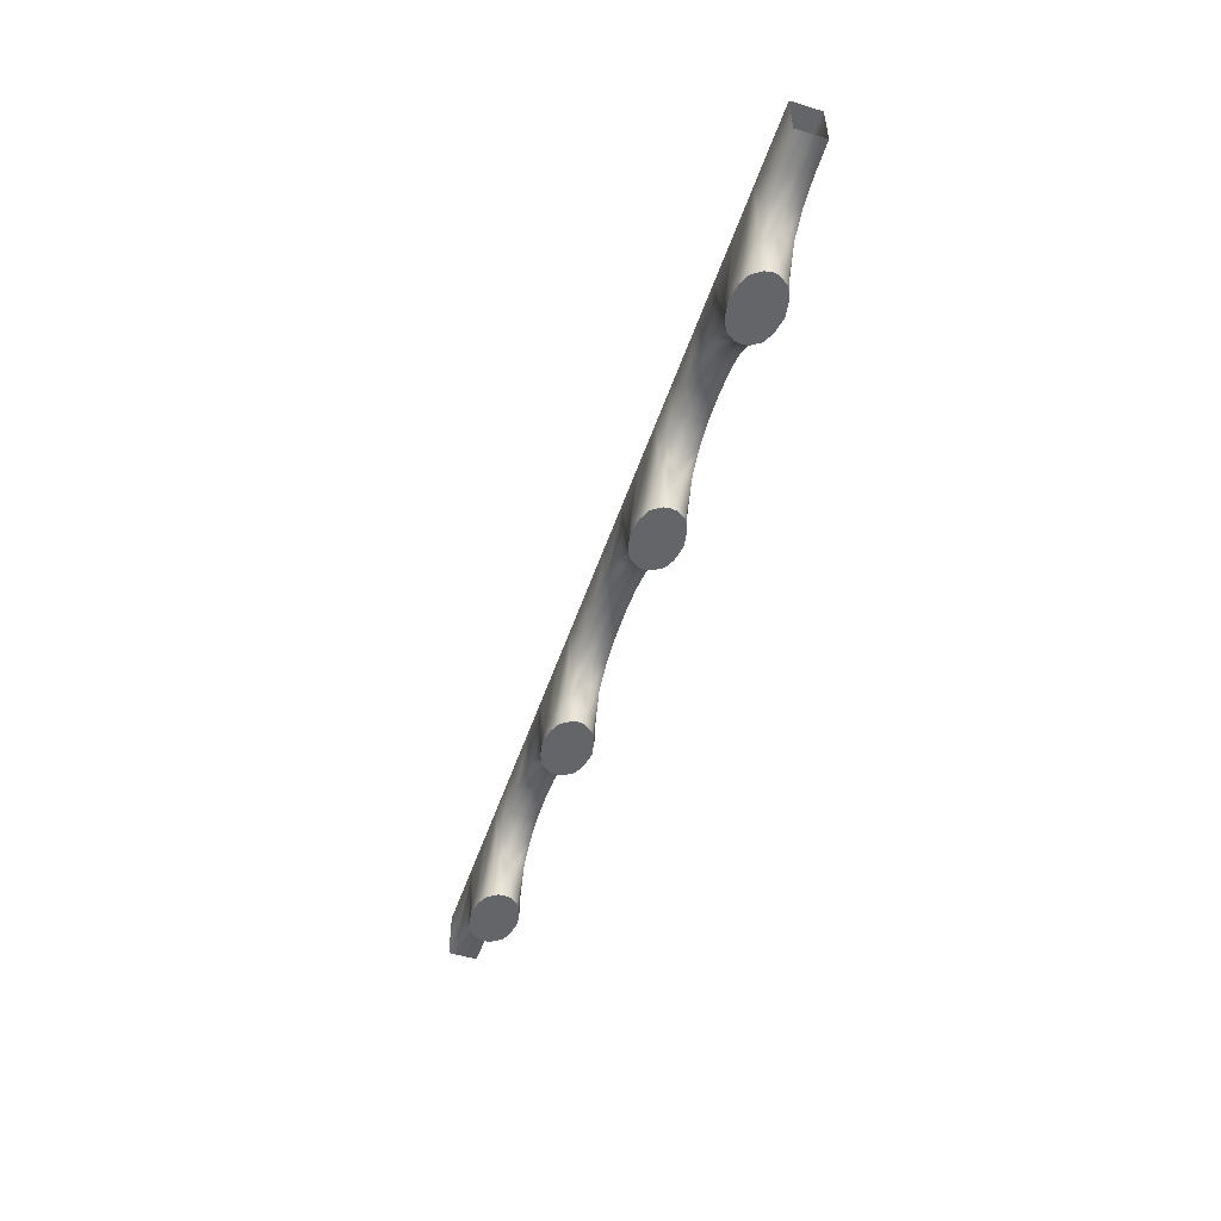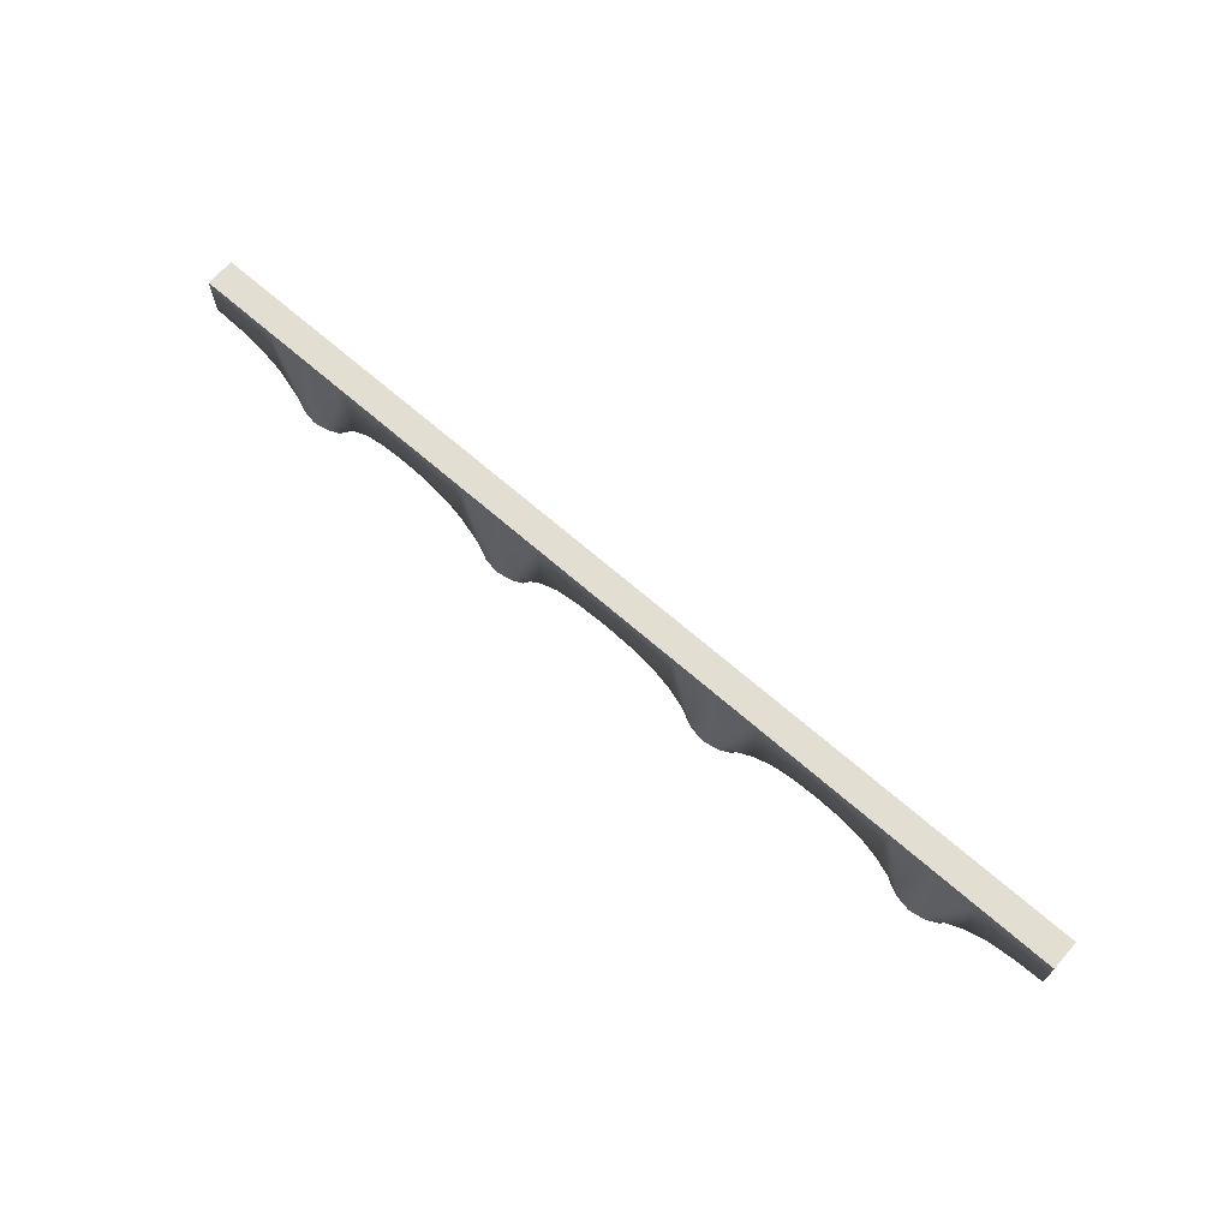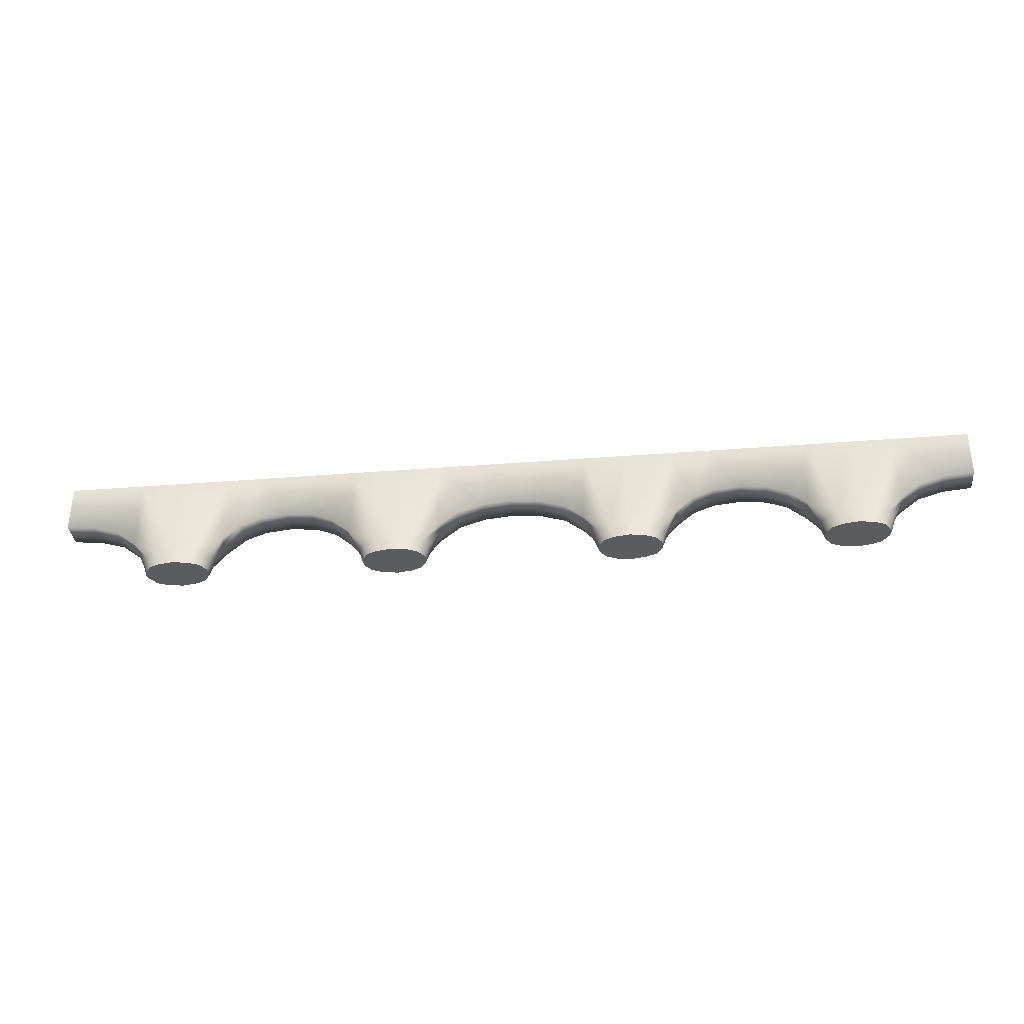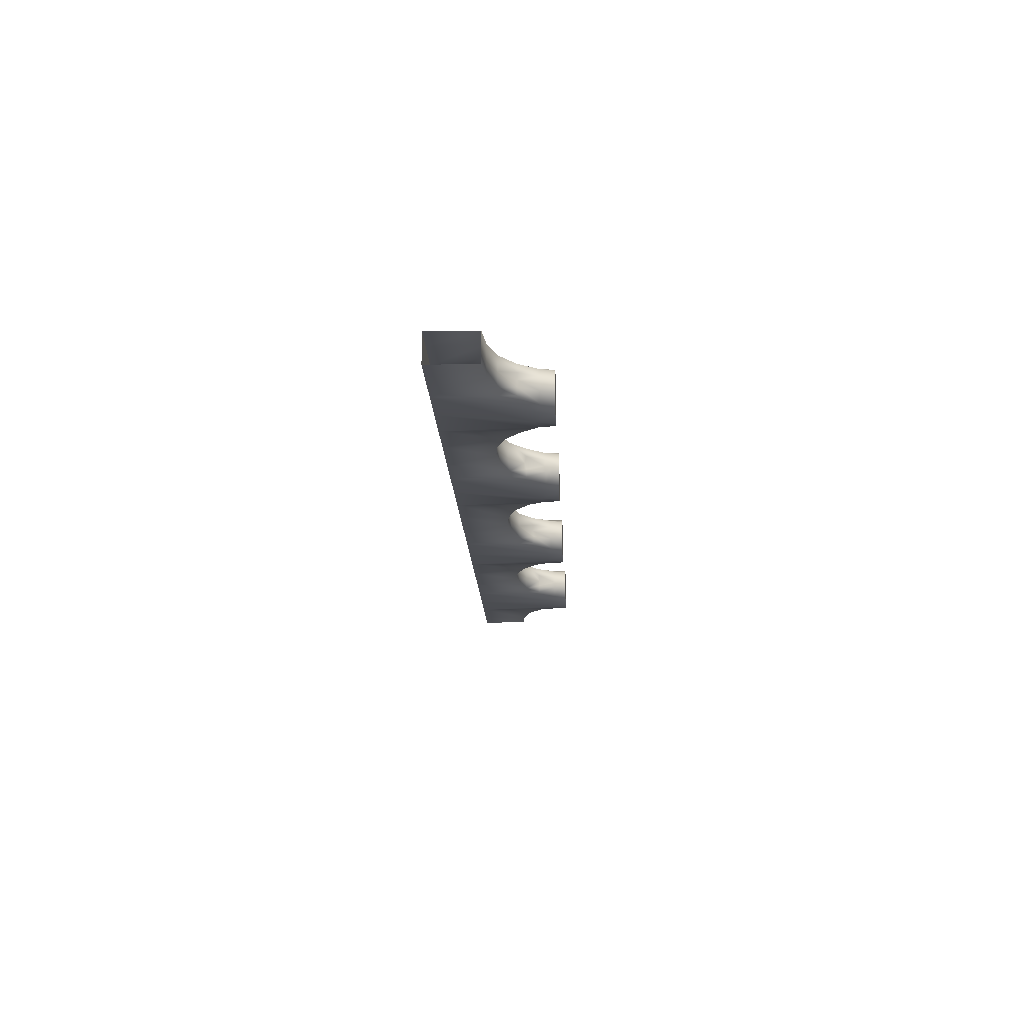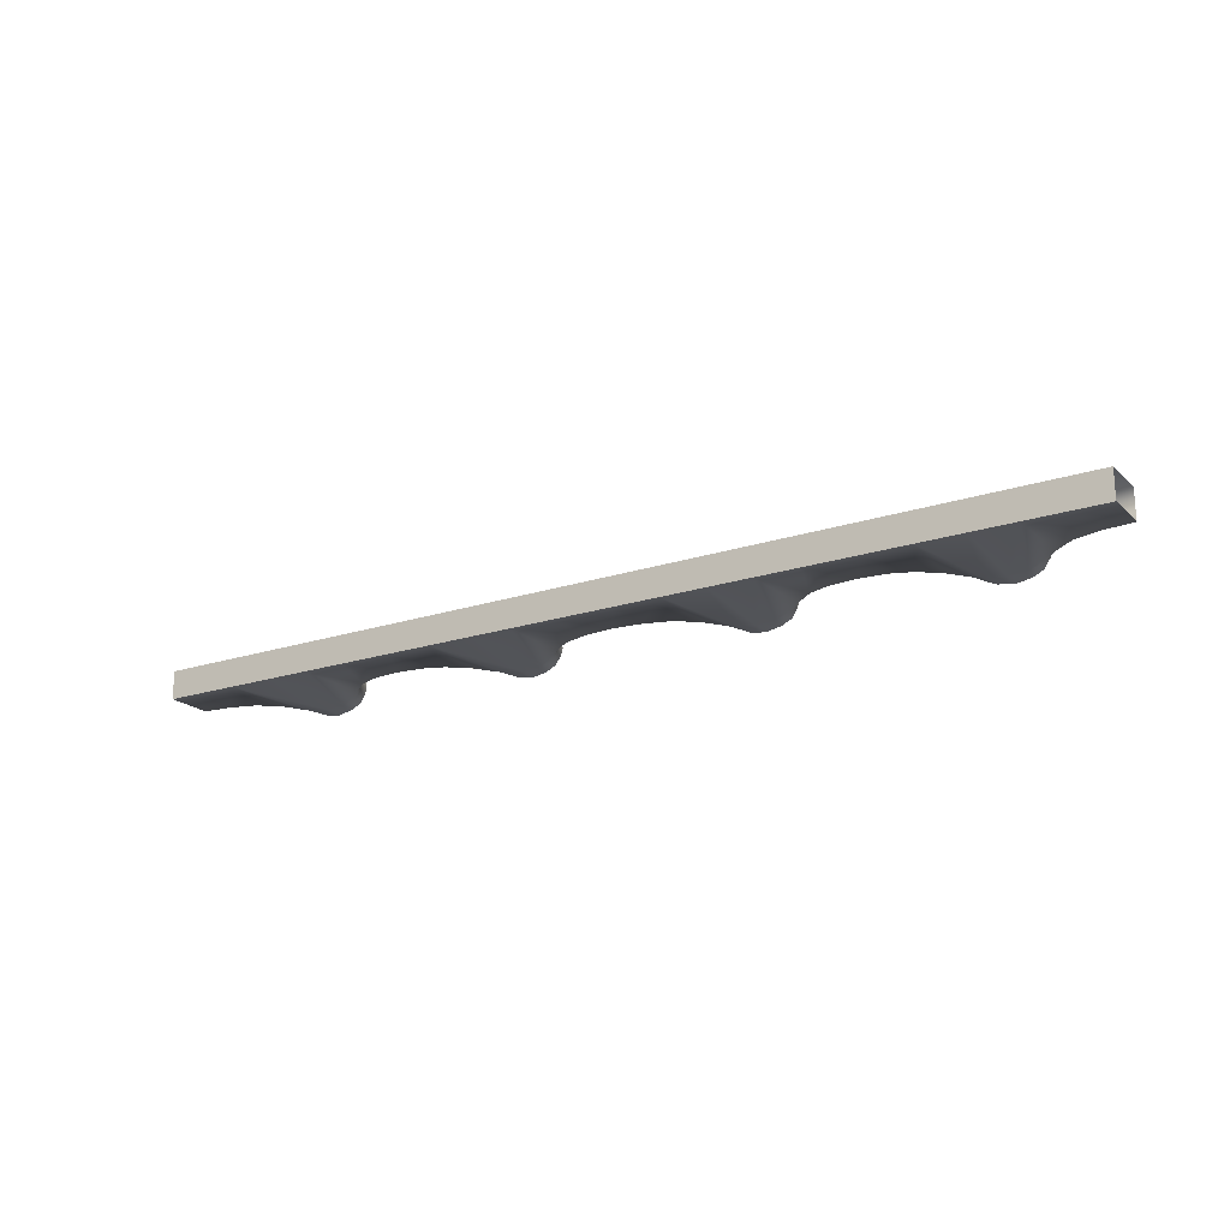
<metadata>
{"format":"obj","ext":"obj","renderer":"f3d","projection":"perspective","resolution":1024,"background":"white","views":[{"elev":-51.6,"azim":-108.4,"up":"+Y"},{"elev":68.0,"azim":41.2,"up":"+Y"},{"elev":-34.2,"azim":6.2,"up":"+Y"},{"elev":-16.2,"azim":-87.6,"up":"+Z"},{"elev":-19.7,"azim":-148.4,"up":"+Z"}]}
</metadata>
<code>
v  26.89 23.46 -3.191
v  17.01 23.46 -3.191
v  17.01 23.46 0
v  26.89 23.46 0
v  7.125 23.46 -3.191
v  0 23.46 -3.191
v  0 23.46 0
v  7.125 23.46 0
v  46.66 23.46 -3.191
v  36.78 23.46 -3.191
v  36.78 23.46 0
v  46.66 23.46 0
v  52.8 23.46 -3.191
v  52.8 12.82 -3.191
v  46.7 12.21 -3.191
v  0 12.82 0
v  0 12.82 -3.191
v  6.564 12.21 -3.191
v  6.564 12.21 0
v  23.79 0.1336 -4.567
v  22.75 3.604 -4.355
v  27.19 4.005 -4.825
v  27.25 0.1336 -5.162
v  42.12 10.49 -3.191
v  30.65 0.1336 -4.529
v  31.59 3.602 -4.324
v  12.28 10.49 -3.191
v  16.76 7.056 -3.191
v  16.76 7.056 -1.447
v  20.49 2.861 -3.465
v  19.13 2.861 -1.447
v  21.5 0.1336 -3.465
v  20.14 0.1336 -1.447
v  27.25 0.1363 0
v  33.98 2.861 -3.42
v  35.35 2.861 -1.355
v  34.39 0.1336 -1.355
v  33.02 0.1336 -3.42
v  37.93 7.056 -3.191
v  37.93 7.056 -1.447
v  12.28 10.49 0
v  16.76 7.393 0
v  18.77 3.197 0
v  19.77 0.1363 0
v  35.57 3.197 0
v  34.61 0.1363 0
v  37.93 7.393 0
v  42.12 10.83 0
v  46.7 12.54 0
v  52.8 13.16 0
v  58.95 23.46 -3.191
v  52.8 23.46 0
v  58.95 23.46 0
v  58.91 12.21 -3.191
v  105.6 12.82 0
v  99.04 12.21 0
v  99.04 12.21 -3.191
v  105.6 12.82 -3.191
v  81.81 0 -4.567
v  78.36 0 -5.162
v  78.42 4.022 -4.824
v  82.86 3.615 -4.355
v  98.48 23.46 -3.191
v  105.6 23.46 -3.191
v  63.48 10.49 -3.191
v  68.83 23.46 -3.191
v  67.68 7.056 -3.191
v  74.95 0 -4.529
v  74.01 3.614 -4.323
v  85.12 2.861 -3.465
v  84.11 0 -3.465
v  88.85 7.056 -3.191
v  93.33 10.49 -3.191
v  88.85 7.056 -1.447
v  86.48 2.861 -1.447
v  85.47 0 -1.447
v  78.36 0 0
v  71.63 2.861 -3.42
v  72.59 0 -3.42
v  71.21 0 -1.355
v  70.26 2.861 -1.355
v  67.68 7.056 -1.447
v  88.6 23.46 -3.191
v  88.6 23.46 0
v  98.48 23.46 0
v  93.33 10.49 0
v  88.85 7.056 0
v  86.84 2.861 0
v  85.84 0 -0
v  71 0 -0
v  70.04 2.861 0
v  67.68 7.056 0
v  63.48 10.49 0
v  58.91 12.21 0
v  78.72 23.46 -3.191
v  78.72 23.46 0
v  105.6 23.46 0
v  68.83 23.46 0
v  -26.89 23.46 -3.191
v  -26.89 23.46 0
v  -17.01 23.46 0
v  -17.01 23.46 -3.191
v  -7.125 23.46 -3.191
v  -7.125 23.46 0
v  -46.66 23.46 -3.191
v  -46.66 23.46 0
v  -36.78 23.46 0
v  -36.78 23.46 -3.191
v  -46.7 12.21 -3.191
v  -52.8 12.82 -3.191
v  -52.8 23.46 -3.191
v  -6.564 12.21 0
v  -6.564 12.21 -3.191
v  -23.79 0.1336 -4.567
v  -27.25 0.1336 -5.162
v  -27.19 4.005 -4.825
v  -22.75 3.604 -4.355
v  -42.12 10.49 -3.191
v  -30.65 0.1336 -4.529
v  -31.59 3.602 -4.324
v  -12.28 10.49 -3.191
v  -16.76 7.056 -3.191
v  -16.76 7.056 -1.447
v  -20.49 2.861 -3.465
v  -19.13 2.861 -1.447
v  -21.5 0.1336 -3.465
v  -20.14 0.1336 -1.447
v  -27.25 0.1363 0
v  -33.98 2.861 -3.42
v  -33.02 0.1336 -3.42
v  -34.39 0.1336 -1.355
v  -35.35 2.861 -1.355
v  -37.93 7.056 -3.191
v  -37.93 7.056 -1.447
v  -12.28 10.49 0
v  -16.76 7.393 0
v  -18.77 3.197 0
v  -19.77 0.1363 0
v  -34.61 0.1363 0
v  -35.57 3.197 0
v  -37.93 7.393 0
v  -42.12 10.83 0
v  -46.7 12.54 0
v  -52.8 13.16 0
v  -58.95 23.46 -3.191
v  -58.95 23.46 0
v  -52.8 23.46 0
v  -58.91 12.21 -3.191
v  -105.6 12.82 0
v  -105.6 12.82 -3.191
v  -99.04 12.21 -3.191
v  -99.04 12.21 0
v  -81.81 0 -4.567
v  -82.86 3.615 -4.355
v  -78.42 4.022 -4.824
v  -78.36 0 -5.162
v  -105.6 23.46 -3.191
v  -98.48 23.46 -3.191
v  -63.48 10.49 -3.191
v  -67.68 7.056 -3.191
v  -68.83 23.46 -3.191
v  -74.95 0 -4.529
v  -74.01 3.614 -4.323
v  -85.12 2.861 -3.465
v  -84.11 0 -3.465
v  -88.85 7.056 -3.191
v  -88.85 7.056 -1.447
v  -93.33 10.49 -3.191
v  -86.48 2.861 -1.447
v  -85.47 0 -1.447
v  -78.36 0 0
v  -71.63 2.861 -3.42
v  -70.26 2.861 -1.355
v  -71.21 0 -1.355
v  -72.59 0 -3.42
v  -67.68 7.056 -1.447
v  -98.48 23.46 0
v  -88.6 23.46 0
v  -88.6 23.46 -3.191
v  -93.33 10.49 0
v  -88.85 7.056 0
v  -86.84 2.861 0
v  -85.84 0 0
v  -70.04 2.861 0
v  -71 0 0
v  -67.68 7.056 0
v  -63.48 10.49 0
v  -58.91 12.21 0
v  -78.72 23.46 -3.191
v  -78.72 23.46 0
v  -105.6 23.46 0
v  -68.83 23.46 0
v  26.89 23.46 3.191
v  17.01 23.46 3.191
v  7.125 23.46 3.191
v  0 23.46 3.191
v  46.66 23.46 3.191
v  36.78 23.46 3.191
v  46.7 12.21 3.191
v  52.8 12.82 3.191
v  52.8 23.46 3.191
v  6.564 12.21 3.191
v  0 12.82 3.191
v  23.79 0.1336 4.567
v  27.25 0.1336 5.162
v  27.19 4.005 4.825
v  22.75 3.604 4.355
v  42.12 10.49 3.191
v  30.65 0.1336 4.529
v  31.59 3.602 4.324
v  12.28 10.49 3.191
v  16.76 7.056 3.191
v  16.76 7.056 1.447
v  20.49 2.861 3.465
v  19.13 2.861 1.447
v  21.5 0.1336 3.465
v  20.14 0.1336 1.447
v  33.98 2.861 3.42
v  33.02 0.1336 3.42
v  34.39 0.1336 1.355
v  35.35 2.861 1.355
v  37.93 7.056 3.191
v  37.93 7.056 1.447
v  58.95 23.46 3.191
v  58.91 12.21 3.191
v  105.6 12.82 3.191
v  99.04 12.21 3.191
v  81.81 0 4.567
v  82.86 3.615 4.355
v  78.42 4.022 4.824
v  78.36 0 5.162
v  105.6 23.46 3.191
v  98.48 23.46 3.191
v  63.48 10.49 3.191
v  67.68 7.056 3.191
v  68.83 23.46 3.191
v  74.95 0 4.529
v  74.01 3.614 4.323
v  85.12 2.861 3.465
v  84.11 0 3.465
v  88.85 7.056 3.191
v  88.85 7.056 1.447
v  93.33 10.49 3.191
v  86.48 2.861 1.447
v  85.47 0 1.447
v  71.63 2.861 3.42
v  70.26 2.861 1.355
v  71.21 0 1.355
v  72.59 0 3.42
v  67.68 7.056 1.447
v  88.6 23.46 3.191
v  78.72 23.46 3.191
v  -26.89 23.46 3.191
v  -17.01 23.46 3.191
v  -7.125 23.46 3.191
v  -46.66 23.46 3.191
v  -36.78 23.46 3.191
v  -52.8 23.46 3.191
v  -52.8 12.82 3.191
v  -46.7 12.21 3.191
v  -6.564 12.21 3.191
v  -23.79 0.1336 4.567
v  -22.75 3.604 4.355
v  -27.19 4.005 4.825
v  -27.25 0.1336 5.162
v  -42.12 10.49 3.191
v  -30.65 0.1336 4.529
v  -31.59 3.602 4.324
v  -12.28 10.49 3.191
v  -16.76 7.056 3.191
v  -16.76 7.056 1.447
v  -20.49 2.861 3.465
v  -19.13 2.861 1.447
v  -21.5 0.1336 3.465
v  -20.14 0.1336 1.447
v  -33.98 2.861 3.42
v  -35.35 2.861 1.355
v  -34.39 0.1336 1.355
v  -33.02 0.1336 3.42
v  -37.93 7.056 3.191
v  -37.93 7.056 1.447
v  -58.95 23.46 3.191
v  -58.91 12.21 3.191
v  -99.04 12.21 3.191
v  -105.6 12.82 3.191
v  -81.81 0 4.567
v  -78.36 0 5.162
v  -78.42 4.022 4.824
v  -82.86 3.615 4.355
v  -98.48 23.46 3.191
v  -105.6 23.46 3.191
v  -63.48 10.49 3.191
v  -68.83 23.46 3.191
v  -67.68 7.056 3.191
v  -74.95 0 4.529
v  -74.01 3.614 4.323
v  -85.12 2.861 3.465
v  -84.11 0 3.465
v  -88.85 7.056 3.191
v  -93.33 10.49 3.191
v  -88.85 7.056 1.447
v  -86.48 2.861 1.447
v  -85.47 0 1.447
v  -71.63 2.861 3.42
v  -72.59 0 3.42
v  -71.21 0 1.355
v  -70.26 2.861 1.355
v  -67.68 7.056 1.447
v  -88.6 23.46 3.191
v  -78.72 23.46 3.191
g Roof
f 1 2 3 4
f 5 6 7 8
f 9 10 11 12
f 10 1 4 11
f 9 13 14 15
f 16 17 18 19
f 20 21 22 23
f 17 6 5 18
f 9 15 24 10
f 25 23 22 26
f 2 27 18 5
f 28 29 27
f 30 31 29 28
f 32 33 31 30
f 34 20 23
f 35 36 37 38
f 39 40 36 35
f 24 40 39
f 38 37 34 25
f 25 34 23
f 34 33 32 20
f 5 8 3 2
f 27 41 19 18
f 29 42 41 27
f 31 43 42 29
f 33 44 43 31
f 36 45 46 37
f 40 47 45 36
f 24 48 47 40
f 15 49 48 24
f 14 50 49 15
f 51 13 52 53
f 51 54 14 13
f 55 56 57 58
f 59 60 61 62
f 58 57 63 64
f 65 66 67
f 68 69 61 60
f 70 71 59 62
f 72 73 74
f 70 72 74 75
f 71 70 75 76
f 60 59 77
f 78 79 80 81
f 67 78 81 82
f 67 82 65
f 79 68 77 80
f 68 60 77
f 77 59 71 76
f 63 83 84 85
f 73 57 56 86
f 74 73 86 87
f 75 74 87 88
f 76 75 88 89
f 81 80 90 91
f 82 81 91 92
f 65 82 92 93
f 54 65 93 94
f 14 54 94 50
f 83 63 57 73
f 83 73 72
f 65 54 51 66
f 69 68 79 78
f 24 39 10
f 35 38 25 26
f 21 20 32 30
f 2 28 27
f 30 28 21
f 21 2 1 22
f 22 1 10 26
f 26 39 35
f 78 67 69
f 69 66 95 61
f 61 95 83 62
f 62 72 70
f 62 83 72
f 67 66 69
f 26 10 39
f 28 2 21
f 77 76 89
f 90 80 77
f 34 37 46
f 44 33 34
f 52 13 9 12
f 84 83 95 96
f 97 64 63 85
f 98 66 51 53
f 96 95 66 98
f 99 100 101 102
f 103 104 7 6
f 105 106 107 108
f 108 107 100 99
f 105 109 110 111
f 16 112 113 17
f 114 115 116 117
f 17 113 103 6
f 105 108 118 109
f 119 120 116 115
f 102 103 113 121
f 122 121 123
f 124 122 123 125
f 126 124 125 127
f 128 115 114
f 129 130 131 132
f 133 129 132 134
f 118 133 134
f 130 119 128 131
f 119 115 128
f 128 114 126 127
f 103 102 101 104
f 121 113 112 135
f 123 121 135 136
f 125 123 136 137
f 127 125 137 138
f 132 131 139 140
f 134 132 140 141
f 118 134 141 142
f 109 118 142 143
f 110 109 143 144
f 145 146 147 111
f 145 111 110 148
f 149 150 151 152
f 153 154 155 156
f 150 157 158 151
f 159 160 161
f 162 156 155 163
f 164 154 153 165
f 166 167 168
f 164 169 167 166
f 165 170 169 164
f 171 153 156
f 172 173 174 175
f 160 176 173 172
f 160 159 176
f 175 174 171 162
f 162 171 156
f 171 170 165 153
f 158 177 178 179
f 168 180 152 151
f 167 181 180 168
f 169 182 181 167
f 170 183 182 169
f 173 184 185 174
f 176 186 184 173
f 159 187 186 176
f 148 188 187 159
f 110 144 188 148
f 179 168 151 158
f 179 166 168
f 159 161 145 148
f 163 172 175 162
f 118 108 133
f 129 120 119 130
f 117 124 126 114
f 102 121 122
f 124 117 122
f 117 116 99 102
f 116 120 108 99
f 120 129 133
f 172 163 160
f 163 155 189 161
f 155 154 179 189
f 154 164 166
f 154 166 179
f 160 163 161
f 120 133 108
f 122 117 102
f 171 183 170
f 185 171 174
f 128 139 131
f 138 128 127
f 147 106 105 111
f 178 190 189 179
f 191 177 158 157
f 192 146 145 161
f 190 192 161 189
f 193 4 3 194
f 195 8 7 196
f 197 12 11 198
f 198 11 4 193
f 197 199 200 201
f 16 19 202 203
f 204 205 206 207
f 203 202 195 196
f 197 198 208 199
f 209 210 206 205
f 194 195 202 211
f 212 211 213
f 214 212 213 215
f 216 214 215 217
f 205 204 34
f 218 219 220 221
f 222 218 221 223
f 208 222 223
f 219 209 34 220
f 209 205 34
f 34 204 216 217
f 195 194 3 8
f 211 202 19 41
f 213 211 41 42
f 215 213 42 43
f 217 215 43 44
f 221 220 46 45
f 223 221 45 47
f 208 223 47 48
f 199 208 48 49
f 200 199 49 50
f 224 53 52 201
f 224 201 200 225
f 55 226 227 56
f 228 229 230 231
f 226 232 233 227
f 234 235 236
f 237 231 230 238
f 239 229 228 240
f 241 242 243
f 239 244 242 241
f 240 245 244 239
f 77 228 231
f 246 247 248 249
f 235 250 247 246
f 235 234 250
f 249 248 77 237
f 237 77 231
f 77 245 240 228
f 233 85 84 251
f 243 86 56 227
f 242 87 86 243
f 244 88 87 242
f 245 89 88 244
f 247 91 90 248
f 250 92 91 247
f 234 93 92 250
f 225 94 93 234
f 200 50 94 225
f 251 243 227 233
f 251 241 243
f 234 236 224 225
f 238 246 249 237
f 208 198 222
f 218 210 209 219
f 207 214 216 204
f 194 211 212
f 214 207 212
f 207 206 193 194
f 206 210 198 193
f 210 218 222
f 246 238 235
f 238 230 252 236
f 230 229 251 252
f 229 239 241
f 229 241 251
f 235 238 236
f 210 222 198
f 212 207 194
f 77 89 245
f 90 77 248
f 34 46 220
f 44 34 217
f 52 12 197 201
f 84 96 252 251
f 97 85 233 232
f 98 53 224 236
f 96 98 236 252
f 253 254 101 100
f 255 196 7 104
f 256 257 107 106
f 257 253 100 107
f 256 258 259 260
f 16 203 261 112
f 262 263 264 265
f 203 196 255 261
f 256 260 266 257
f 267 265 264 268
f 254 269 261 255
f 270 271 269
f 272 273 271 270
f 274 275 273 272
f 128 262 265
f 276 277 278 279
f 280 281 277 276
f 266 281 280
f 279 278 128 267
f 267 128 265
f 128 275 274 262
f 255 104 101 254
f 269 135 112 261
f 271 136 135 269
f 273 137 136 271
f 275 138 137 273
f 277 140 139 278
f 281 141 140 277
f 266 142 141 281
f 260 143 142 266
f 259 144 143 260
f 282 258 147 146
f 282 283 259 258
f 149 152 284 285
f 286 287 288 289
f 285 284 290 291
f 292 293 294
f 295 296 288 287
f 297 298 286 289
f 299 300 301
f 297 299 301 302
f 298 297 302 303
f 287 286 171
f 304 305 306 307
f 294 304 307 308
f 294 308 292
f 305 295 171 306
f 295 287 171
f 171 286 298 303
f 290 309 178 177
f 300 284 152 180
f 301 300 180 181
f 302 301 181 182
f 303 302 182 183
f 307 306 185 184
f 308 307 184 186
f 292 308 186 187
f 283 292 187 188
f 259 283 188 144
f 309 290 284 300
f 309 300 299
f 292 283 282 293
f 296 295 305 304
f 266 280 257
f 276 279 267 268
f 263 262 274 272
f 254 270 269
f 272 270 263
f 263 254 253 264
f 264 253 257 268
f 268 280 276
f 304 294 296
f 296 293 310 288
f 288 310 309 289
f 289 299 297
f 289 309 299
f 294 293 296
f 268 257 280
f 270 254 263
f 171 303 183
f 185 306 171
f 128 278 139
f 138 275 128
f 147 258 256 106
f 178 309 310 190
f 191 291 290 177
f 192 293 282 146
f 190 310 293 192

</code>
